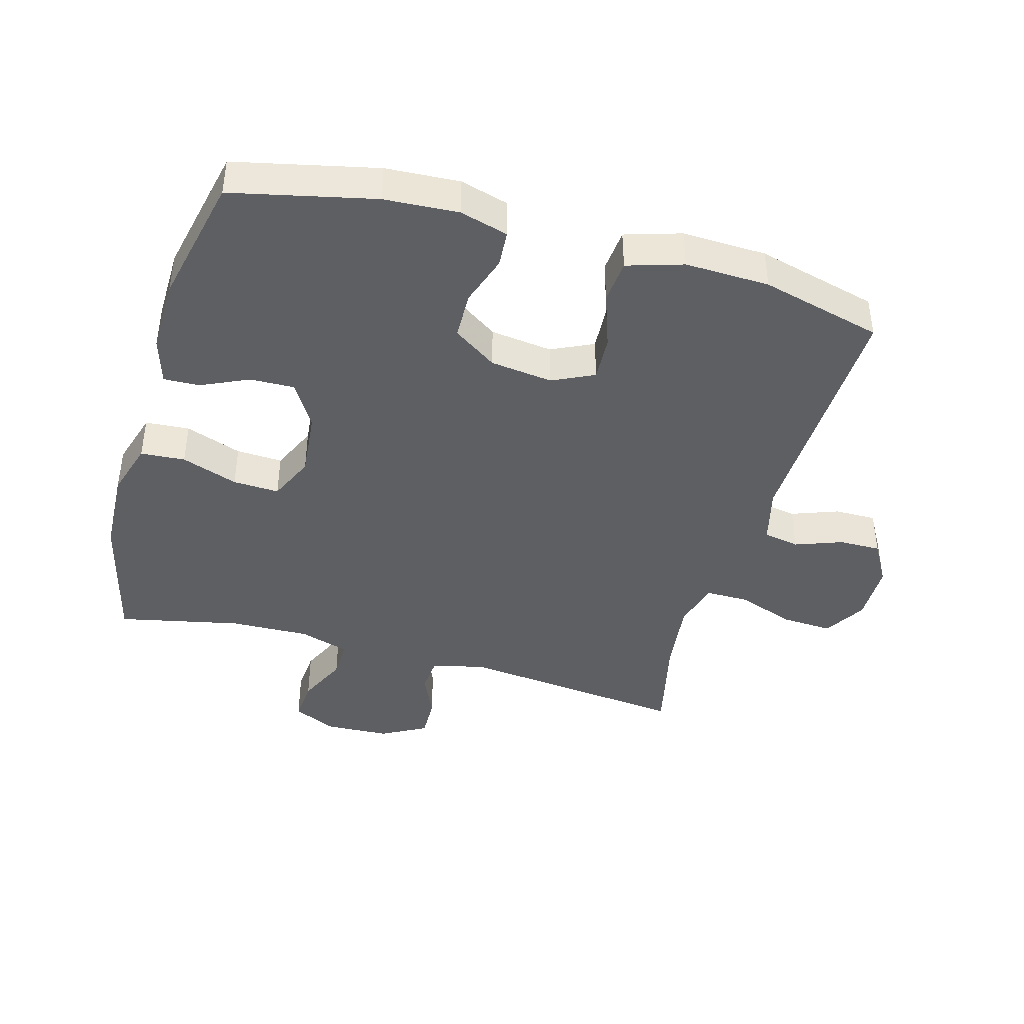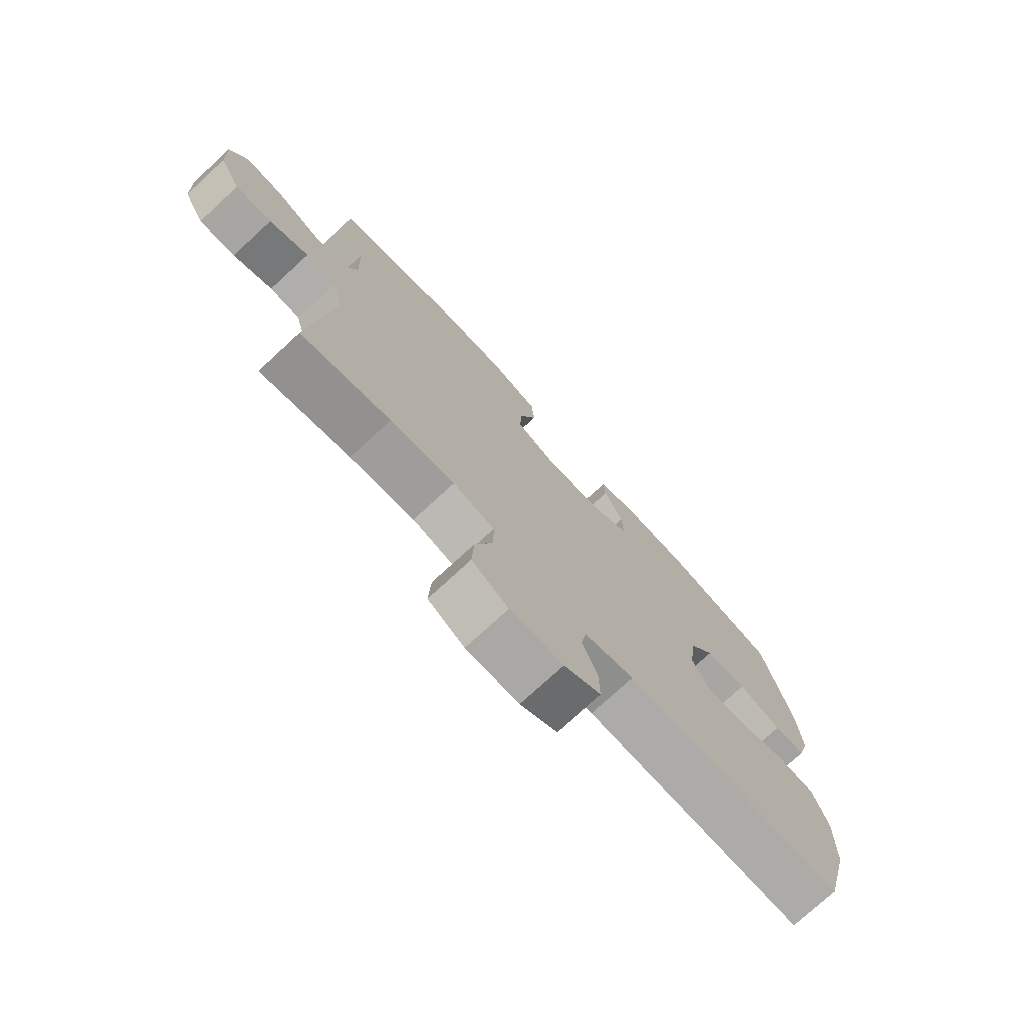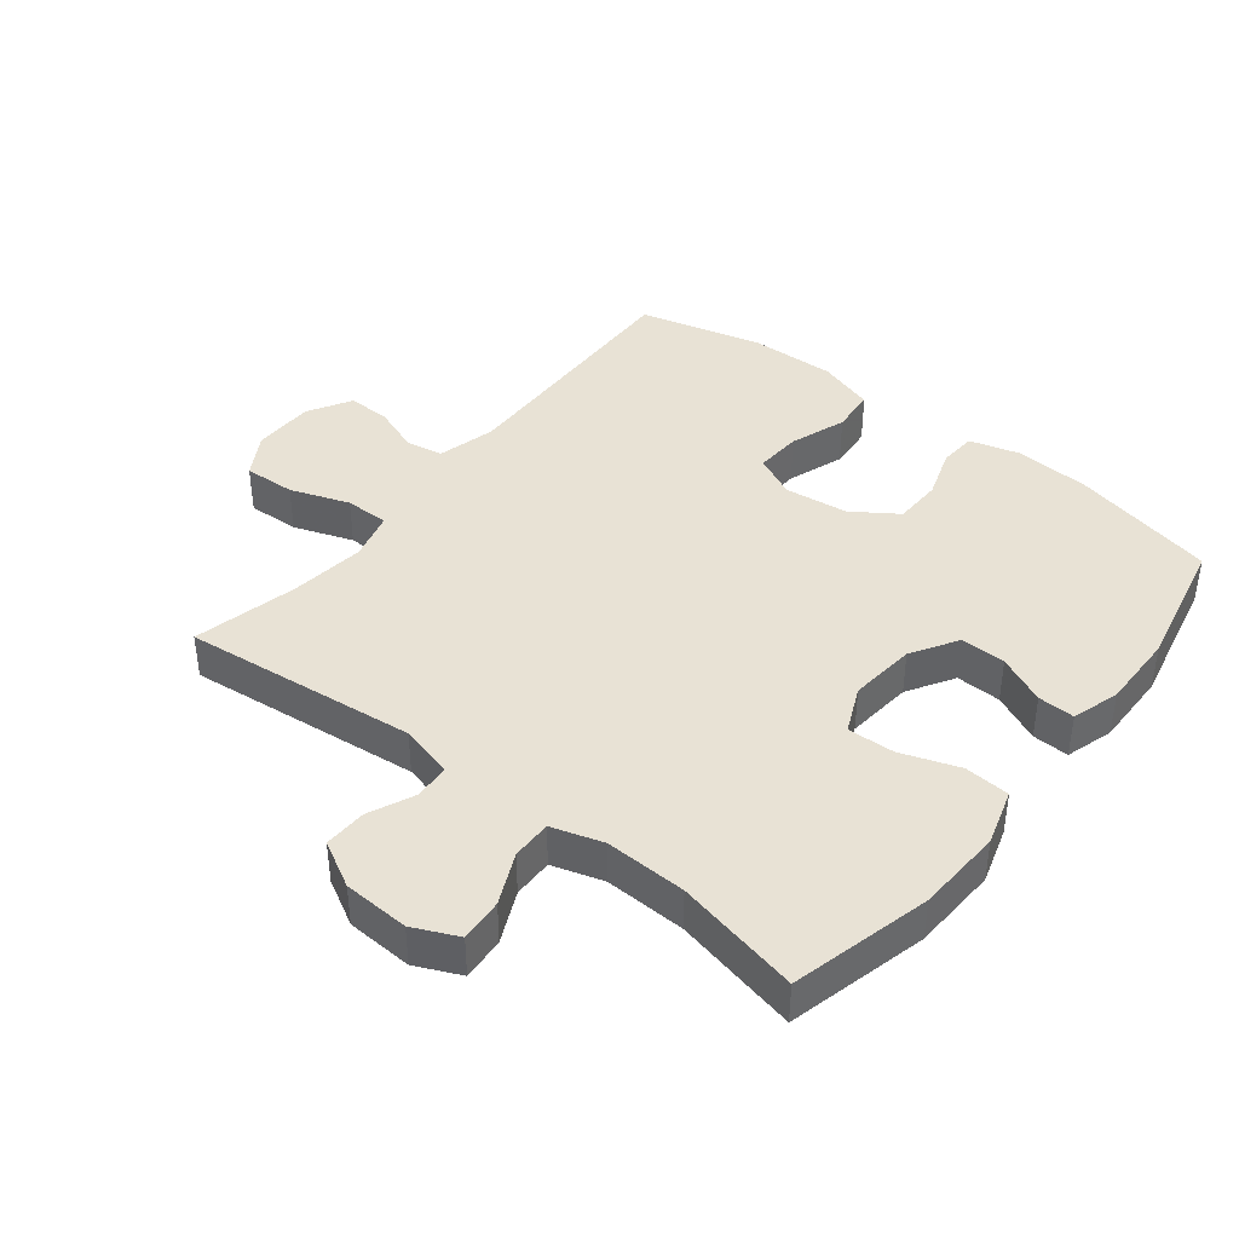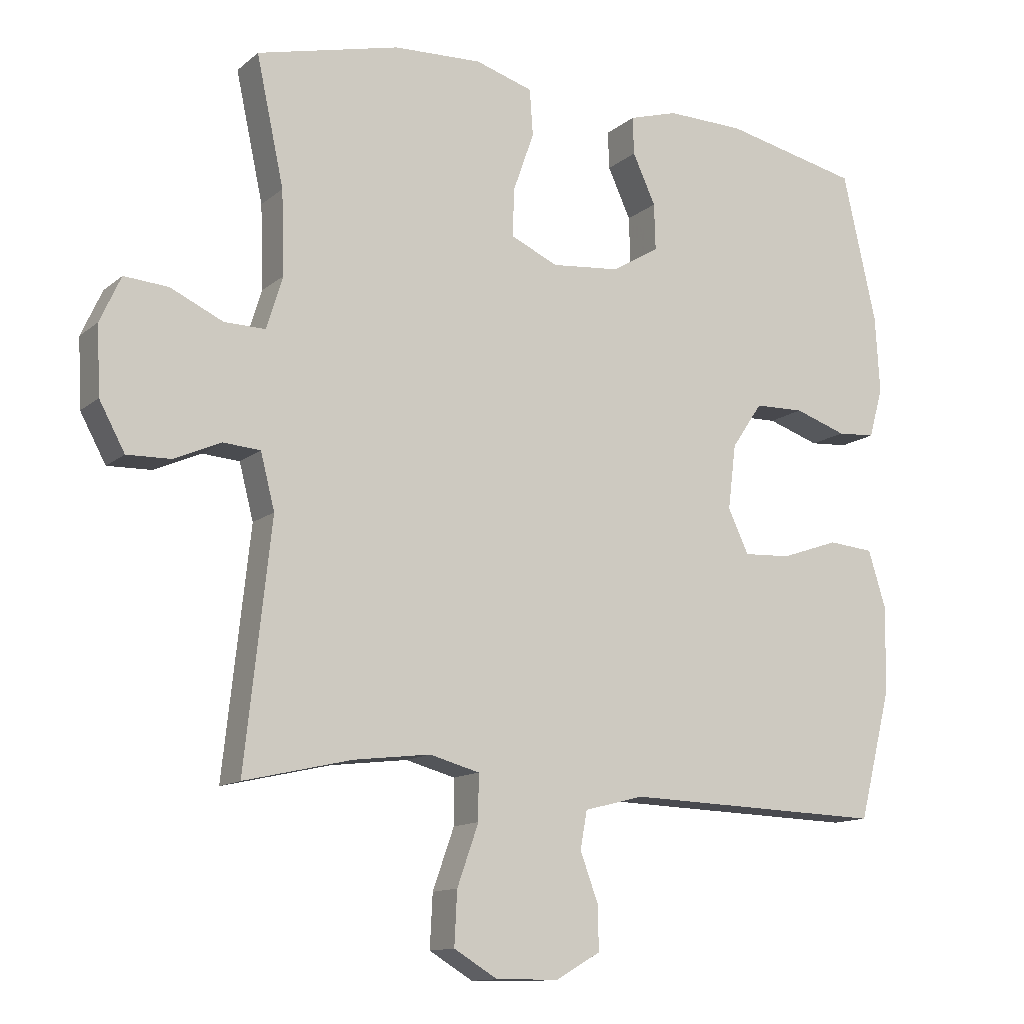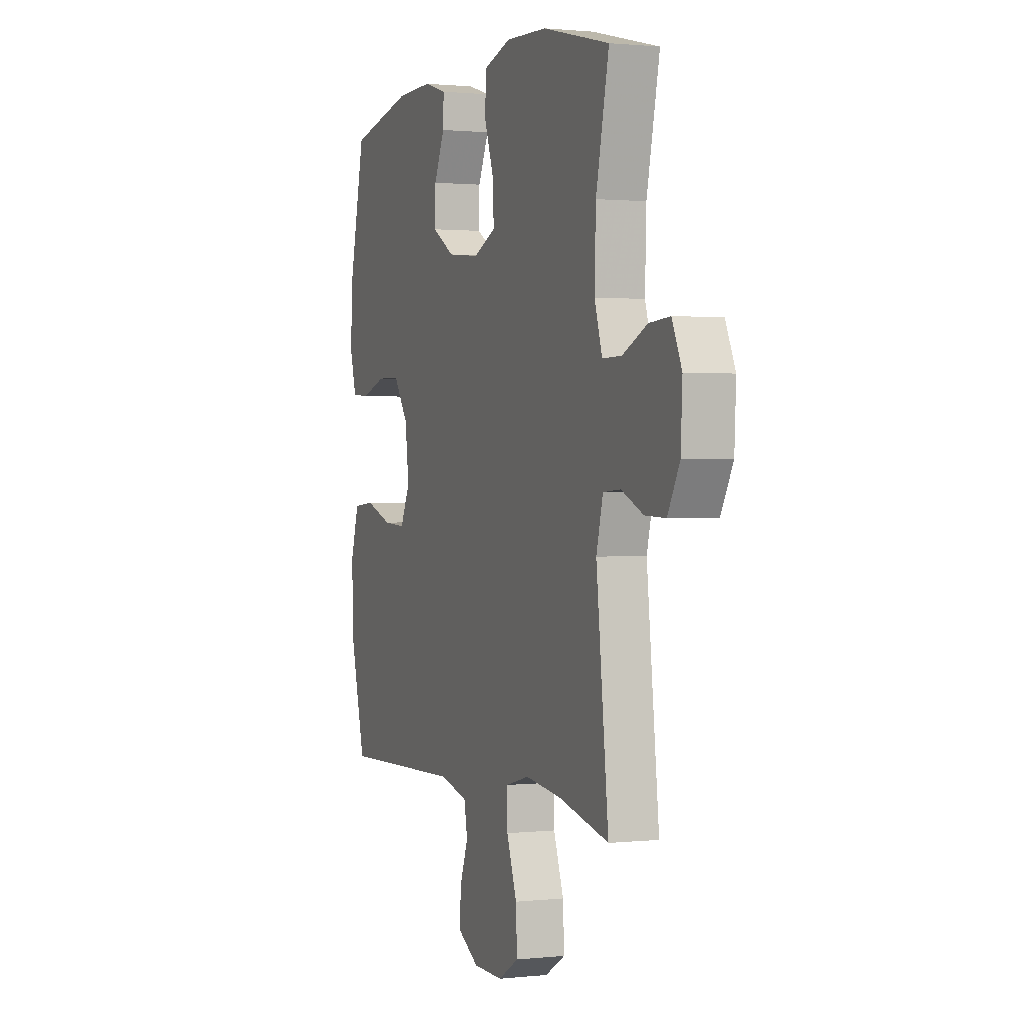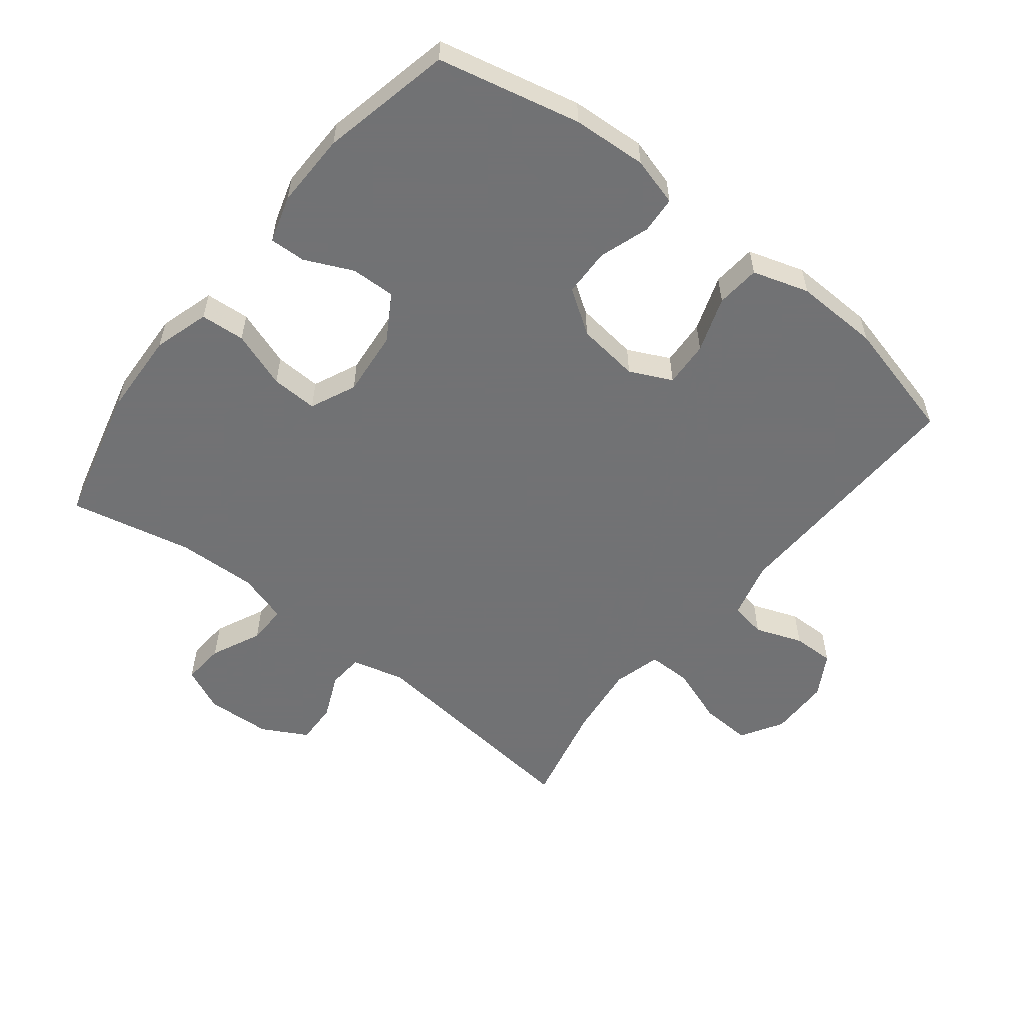
<metadata>
{"format":"obj","ext":"obj","renderer":"f3d","projection":"perspective","resolution":1024,"background":"white","views":[{"elev":-42.0,"azim":74.2,"up":"+Y"},{"elev":-75.3,"azim":-47.3,"up":"+Z"},{"elev":40.8,"azim":-51.6,"up":"+Y"},{"elev":-12.6,"azim":-29.6,"up":"+Z"},{"elev":1.1,"azim":-111.4,"up":"+Z"},{"elev":-55.6,"azim":51.7,"up":"+Y"}]}
</metadata>
<code>
v 0.5 0.07 0.5
v 0.55 0.07 0.279
v 0.557 0.07 0.164
v 0.536 0.07 0.089
v 0.479 0.07 0.085
v 0.401 0.07 0.111
v 0.327 0.07 0.109
v 0.281 0.07 0.041
v 0.269 0.07 -0.056
v 0.3 0.07 -0.121
v 0.371 0.07 -0.117
v 0.457 0.07 -0.087
v 0.525 0.07 -0.093
v 0.552 0.07 -0.18
v 0.548 0.07 -0.311
v 0.5 0.07 -0.5
v 0.109 0.07 -0.488
v 0.02 0.07 -0.511
v 0.01 0.07 -0.567
v 0.037 0.07 -0.64
v 0.038 0.07 -0.705
v -0.028 0.07 -0.743
v -0.122 0.07 -0.744
v -0.187 0.07 -0.705
v -0.183 0.07 -0.626
v -0.151 0.07 -0.536
v -0.151 0.07 -0.469
v -0.225 0.07 -0.449
v -0.34 0.07 -0.463
v -0.5 0.07 -0.5
v -0.461 0.07 -0.142
v -0.482 0.07 -0.06
v -0.537 0.07 -0.056
v -0.607 0.07 -0.087
v -0.672 0.07 -0.089
v -0.71 0.07 -0.019
v -0.715 0.07 0.082
v -0.684 0.07 0.15
v -0.618 0.07 0.145
v -0.54 0.07 0.109
v -0.479 0.07 0.108
v -0.455 0.07 0.186
v -0.459 0.07 0.31
v -0.5 0.07 0.5
v -0.287 0.07 0.553
v -0.155 0.07 0.559
v -0.069 0.07 0.533
v -0.064 0.07 0.464
v -0.095 0.07 0.376
v -0.098 0.07 0.304
v -0.027 0.07 0.272
v 0.075 0.07 0.282
v 0.146 0.07 0.325
v 0.144 0.07 0.394
v 0.11 0.07 0.468
v 0.108 0.07 0.524
v 0.181 0.07 0.546
v 0.297 0.07 0.544
v 0.5 0 0.5
v 0.55 0 0.279
v 0.557 0 0.164
v 0.536 0 0.089
v 0.479 0 0.085
v 0.401 0 0.111
v 0.327 0 0.109
v 0.281 0 0.041
v 0.269 0 -0.056
v 0.3 0 -0.121
v 0.371 0 -0.117
v 0.457 0 -0.087
v 0.525 0 -0.093
v 0.552 0 -0.18
v 0.548 0 -0.311
v 0.5 0 -0.5
v 0.109 0 -0.488
v 0.02 0 -0.511
v 0.01 0 -0.567
v 0.037 0 -0.64
v 0.038 0 -0.705
v -0.028 0 -0.743
v -0.122 0 -0.744
v -0.187 0 -0.705
v -0.183 0 -0.626
v -0.151 0 -0.536
v -0.151 0 -0.469
v -0.225 0 -0.449
v -0.34 0 -0.463
v -0.5 0 -0.5
v -0.461 0 -0.142
v -0.482 0 -0.06
v -0.537 0 -0.056
v -0.607 0 -0.087
v -0.672 0 -0.089
v -0.71 0 -0.019
v -0.715 0 0.082
v -0.684 0 0.15
v -0.618 0 0.145
v -0.54 0 0.109
v -0.479 0 0.108
v -0.455 0 0.186
v -0.459 0 0.31
v -0.5 0 0.5
v -0.287 0 0.553
v -0.155 0 0.559
v -0.069 0 0.533
v -0.064 0 0.464
v -0.095 0 0.376
v -0.098 0 0.304
v -0.027 0 0.272
v 0.075 0 0.282
v 0.146 0 0.325
v 0.144 0 0.394
v 0.11 0 0.468
v 0.108 0 0.524
v 0.181 0 0.546
v 0.297 0 0.544
f 4 5 6
f 3 4 6
f 2 3 6
f 1 2 6
f 58 1 6
f 57 58 6
f 56 57 6
f 55 56 6
f 54 55 6
f 53 54 6 7
f 52 53 7 8
f 51 52 8 9
f 50 51 9 10
f 47 48 49
f 46 47 49
f 45 46 49
f 44 45 49
f 43 44 49
f 42 43 49 50
f 41 42 50 10
f 38 39 40
f 37 38 40
f 36 37 40
f 35 36 40
f 34 35 40
f 33 34 40
f 32 33 40 41
f 31 32 41 10
f 29 30 31 10
f 24 25 26
f 23 24 26
f 22 23 26
f 21 22 26
f 20 21 26
f 19 20 26
f 18 19 26 27
f 17 18 27 28
f 16 17 28
f 15 16 28
f 14 15 28
f 13 14 28
f 12 13 28
f 11 12 28
f 10 11 28 29
f 64 63 62
f 64 62 61
f 64 61 60
f 64 60 59
f 64 59 116
f 64 116 115
f 64 115 114
f 64 114 113
f 64 113 112
f 65 64 112 111
f 66 65 111 110
f 67 66 110 109
f 68 67 109 108
f 107 106 105
f 107 105 104
f 107 104 103
f 107 103 102
f 107 102 101
f 108 107 101 100
f 68 108 100 99
f 98 97 96
f 98 96 95
f 98 95 94
f 98 94 93
f 98 93 92
f 98 92 91
f 99 98 91 90
f 68 99 90 89
f 68 89 88 87
f 84 83 82
f 84 82 81
f 84 81 80
f 84 80 79
f 84 79 78
f 84 78 77
f 85 84 77 76
f 86 85 76 75
f 86 75 74
f 86 74 73
f 86 73 72
f 86 72 71
f 86 71 70
f 86 70 69
f 87 86 69 68
f 1 59 60 2
f 2 60 61 3
f 3 61 62 4
f 4 62 63 5
f 5 63 64 6
f 6 64 65 7
f 7 65 66 8
f 8 66 67 9
f 9 67 68 10
f 10 68 69 11
f 11 69 70 12
f 12 70 71 13
f 13 71 72 14
f 14 72 73 15
f 15 73 74 16
f 16 74 75 17
f 17 75 76 18
f 18 76 77 19
f 19 77 78 20
f 20 78 79 21
f 21 79 80 22
f 22 80 81 23
f 23 81 82 24
f 24 82 83 25
f 25 83 84 26
f 26 84 85 27
f 27 85 86 28
f 28 86 87 29
f 29 87 88 30
f 30 88 89 31
f 31 89 90 32
f 32 90 91 33
f 33 91 92 34
f 34 92 93 35
f 35 93 94 36
f 36 94 95 37
f 37 95 96 38
f 38 96 97 39
f 39 97 98 40
f 40 98 99 41
f 41 99 100 42
f 42 100 101 43
f 43 101 102 44
f 44 102 103 45
f 45 103 104 46
f 46 104 105 47
f 47 105 106 48
f 48 106 107 49
f 49 107 108 50
f 50 108 109 51
f 51 109 110 52
f 52 110 111 53
f 53 111 112 54
f 54 112 113 55
f 55 113 114 56
f 56 114 115 57
f 57 115 116 58
f 58 116 59 1

</code>
